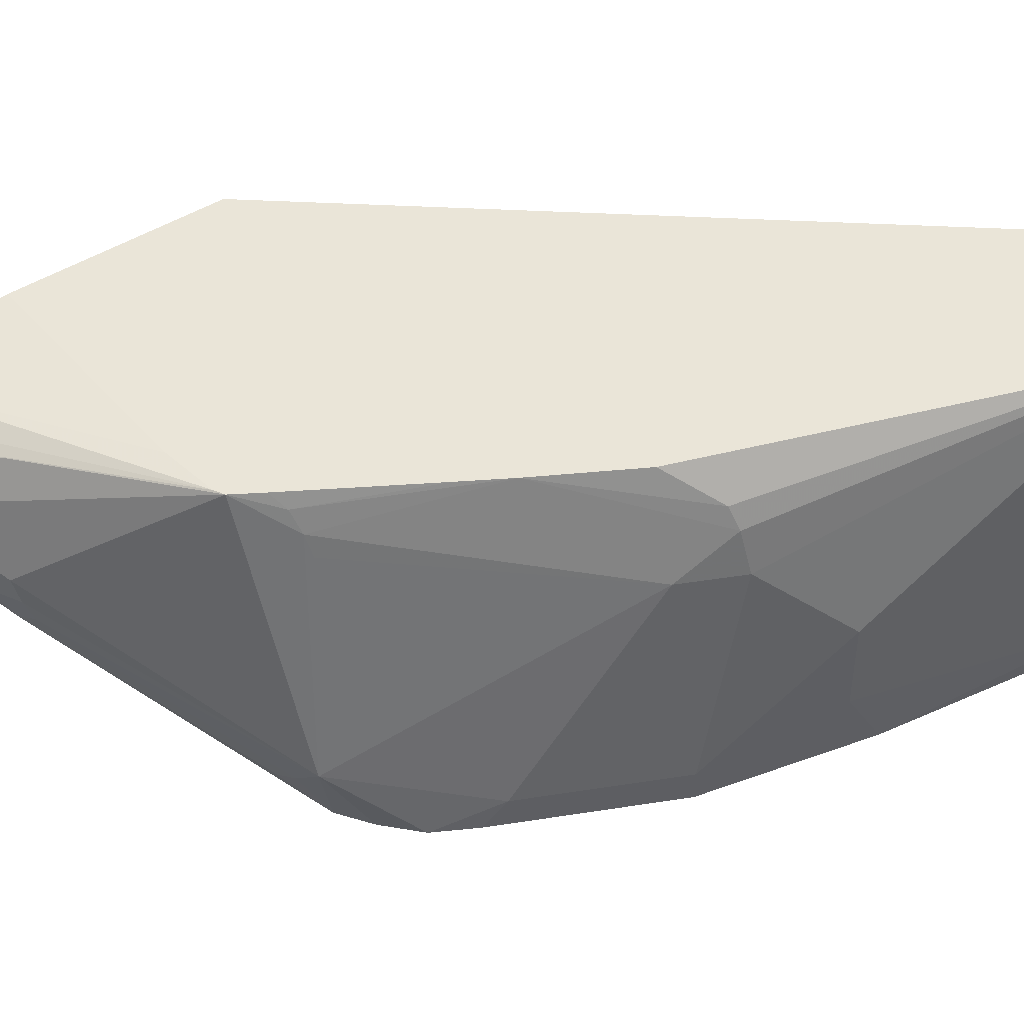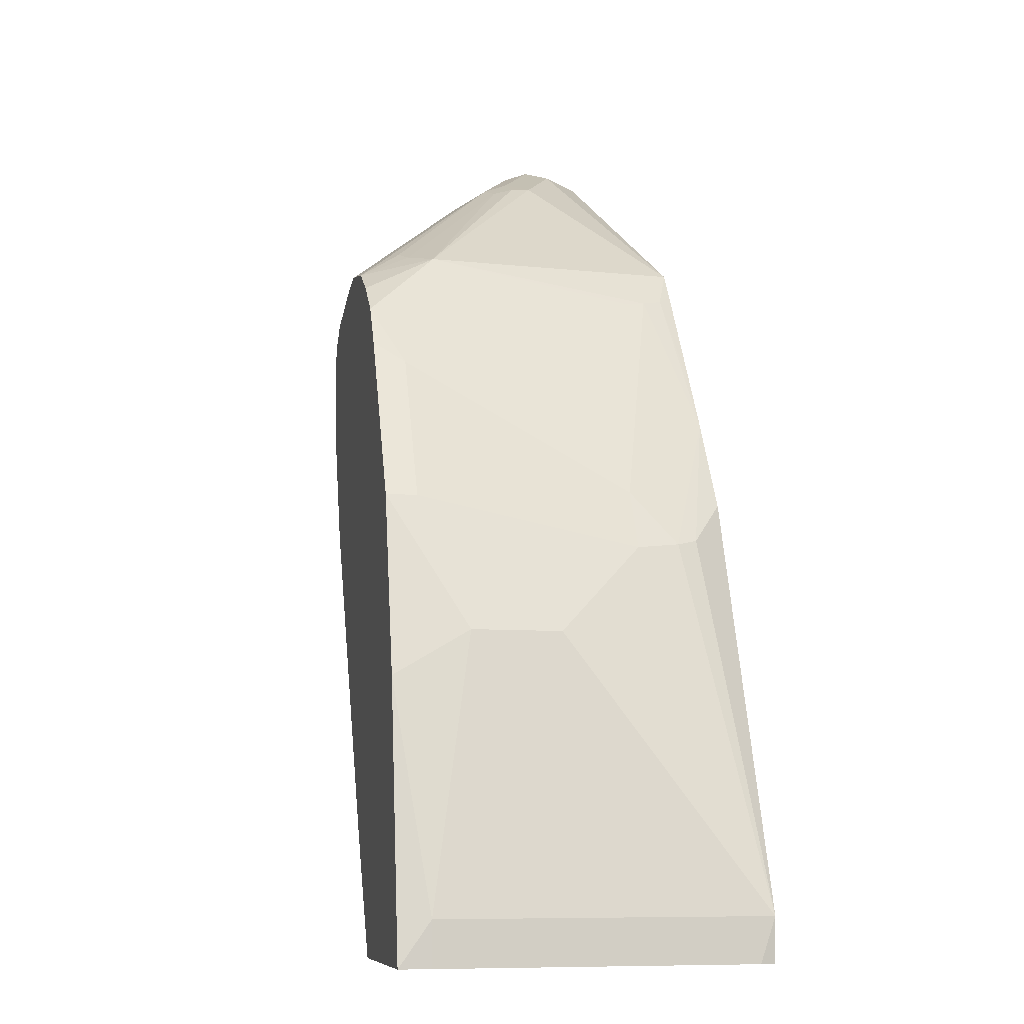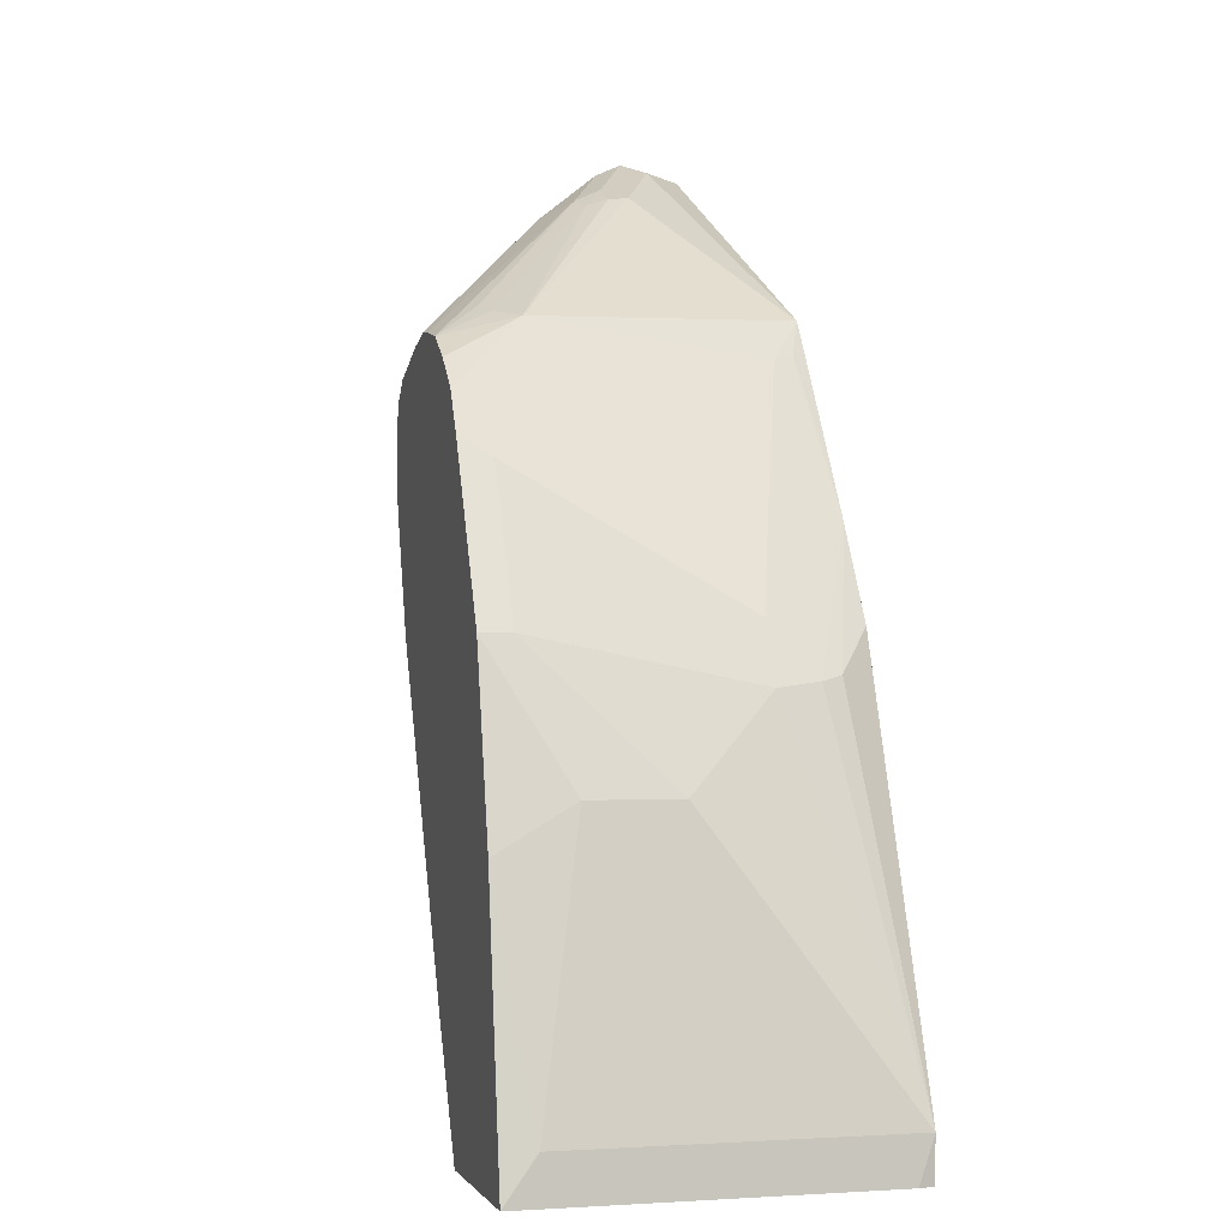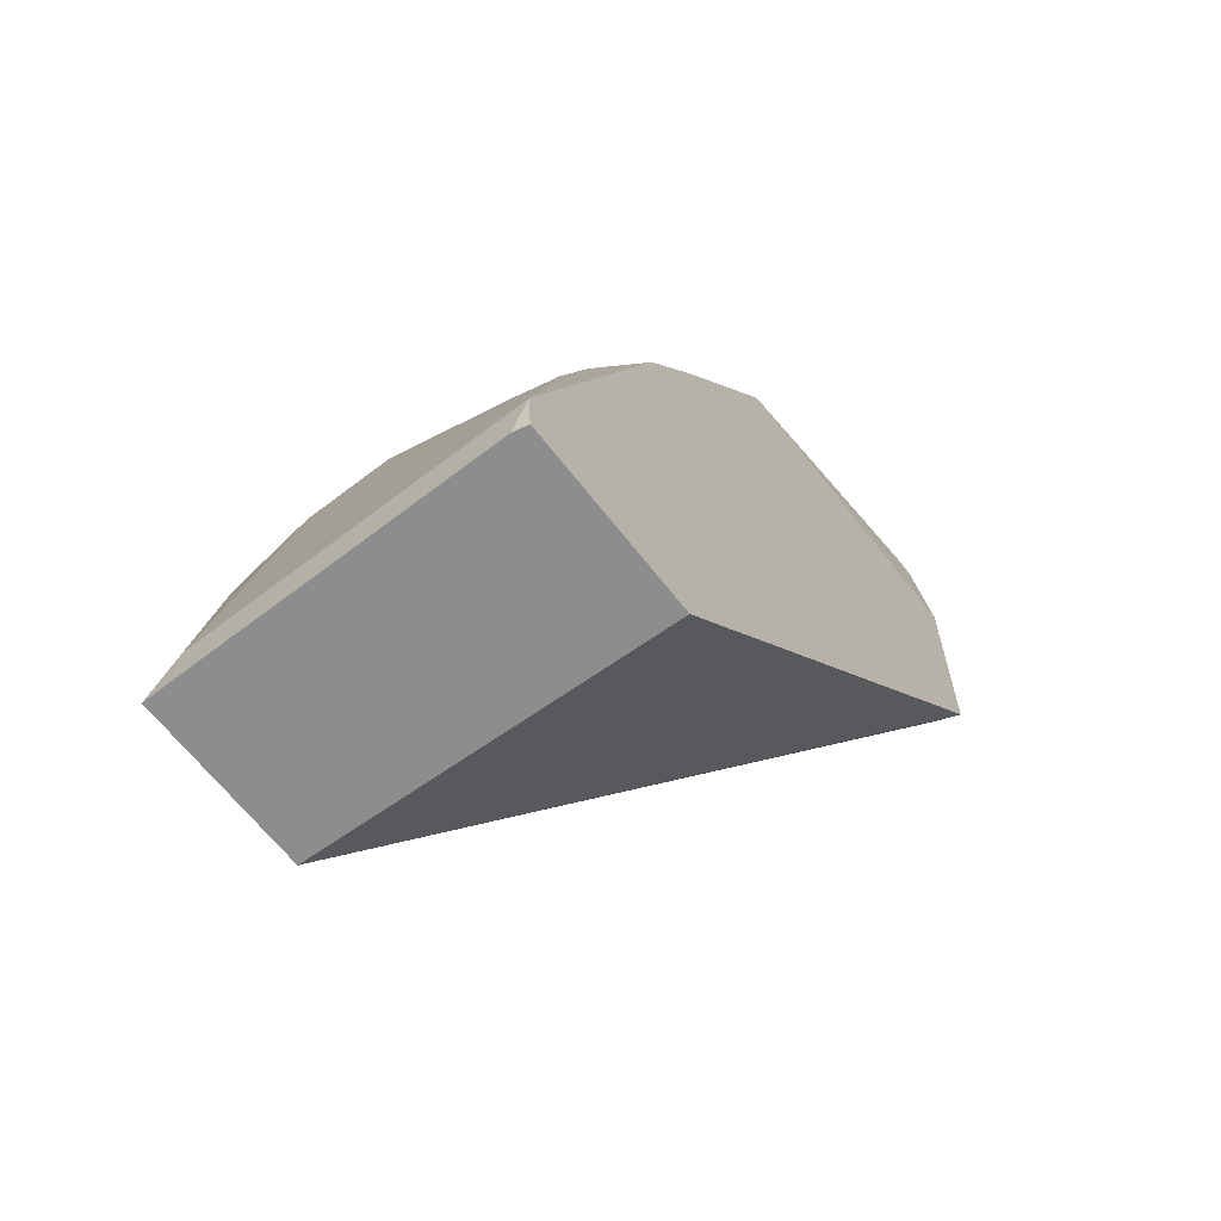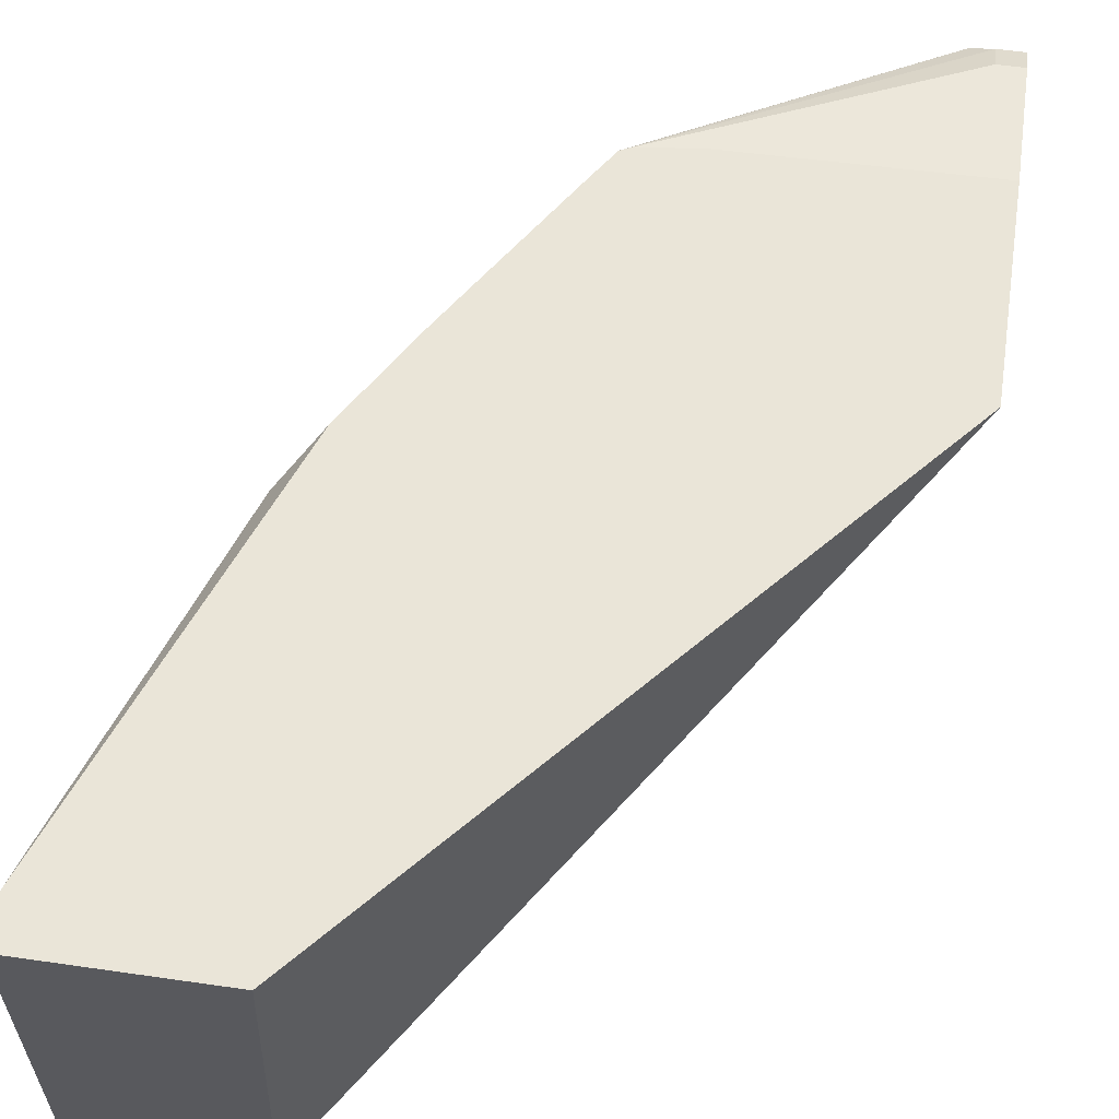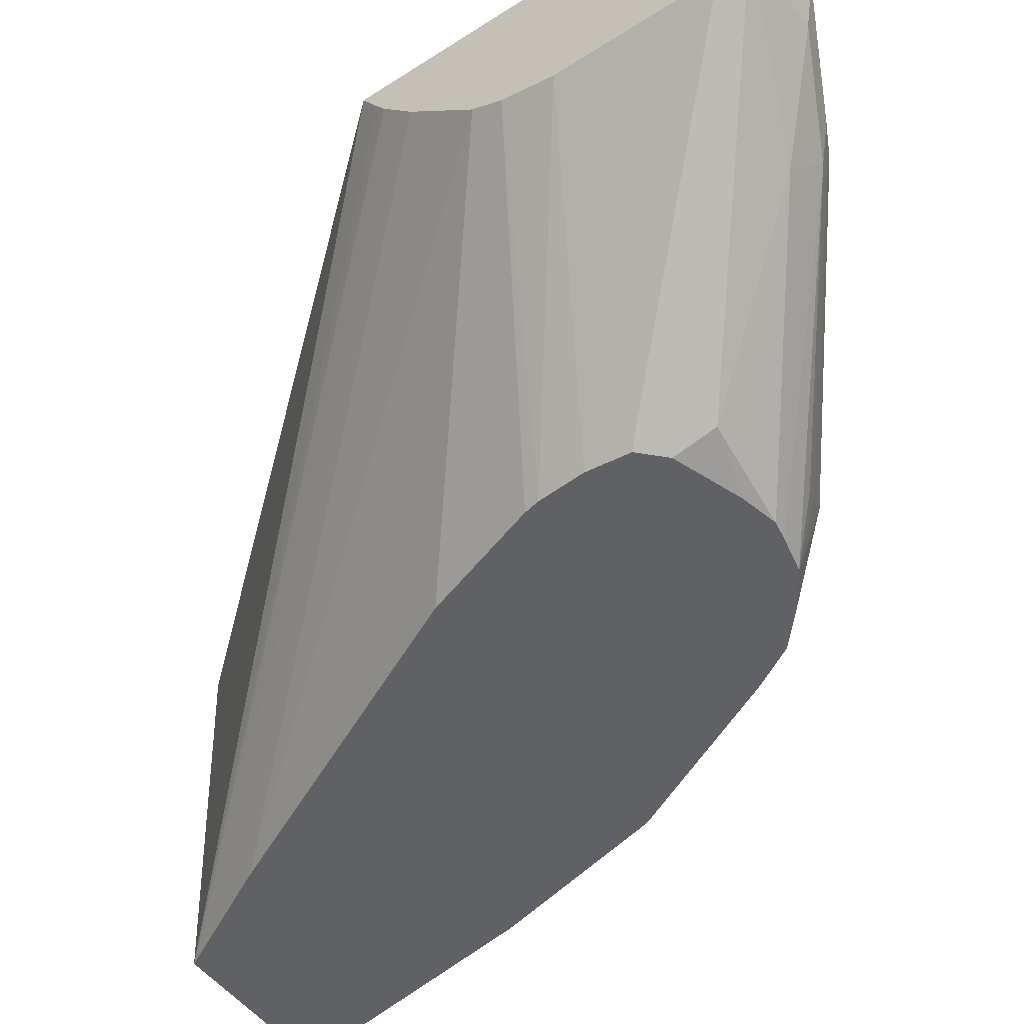
<metadata>
{"format":"obj","ext":"obj","renderer":"f3d","projection":"perspective","resolution":1024,"background":"white","views":[{"elev":44.7,"azim":-127.0,"up":"+Z"},{"elev":-8.5,"azim":-102.8,"up":"+Y"},{"elev":-1.7,"azim":-105.2,"up":"+Y"},{"elev":-64.6,"azim":-52.3,"up":"+Y"},{"elev":59.3,"azim":8.4,"up":"+Z"},{"elev":-49.7,"azim":125.4,"up":"+Z"}]}
</metadata>
<code>
v 0.07082 0.3949 -0.1382
v 0.03947 0.3949 -0.1382
v 0.07082 0.3949 -0.1185
v 0.07082 0.3891 -0.1498
v 0.0296 0.3899 -0.1283
v 0.04934 0.3899 -0.1086
v 0.05923 0.3949 -0.1185
v 0.0329 0.3883 -0.1514
v -2.748e-05 0.3751 -0.158
v -0.009895 0.3702 -0.1481
v 0.07082 0.3883 -0.1053
v 0.07082 0.3883 -0.1514
v -0.07023 0.3104 -0.09218
v 0.05923 0.3883 -0.1053
v -0.0658 0.3126 -0.09218
v 0.006569 0.362 -0.1843
v -0.006596 0.3685 -0.1711
v -0.01483 0.3652 -0.1678
v -0.01316 0.3685 -0.158
v -0.1053 0.3027 -0.2172
v 0.07082 0.3751 -0.09873
v 0.07082 0.3751 -0.158
v -0.03293 0.3027 -0.2435
v -0.08883 0.2912 -0.1086
v -0.0839 0.2937 -0.09873
v -0.07818 0.2982 -0.09218
v 0.05923 0.3751 -0.09873
v -0.05926 0.3134 -0.09218
v -0.07598 0.2991 -0.2507
v -0.08421 0.2976 -0.2507
v -0.09969 0.2942 -0.2507
v -0.08553 0.3093 -0.2303
v -0.09377 0.306 -0.2271
v -0.09213 0.2896 -0.1185
v -0.1145 0.2843 -0.2507
v -0.1296 0.2708 -0.2507
v -0.1448 0.2435 -0.2369
v -0.1645 0.1843 -0.1382
v 0.07082 0.3177 -0.09218
v 0.07082 0.3077 -0.158
v -0.01827 0.2574 -0.2507
v -0.01316 0.283 -0.2435
v -0.02035 0.2758 -0.2507
v -0.05985 0.2956 -0.2507
v -0.03042 0.2855 -0.2507
v -0.125 0.2237 -0.09218
v -0.1728 0.1605 -0.1185
v -0.1127 0.2434 -0.09218
v -0.0395 0.3159 -0.09218
v -0.1321 0.2666 -0.2507
v -0.1402 0.2526 -0.2507
v -0.1448 0.2435 -0.2507
v -0.1777 0.1777 -0.2369
v -0.1777 0.158 -0.1382
v 0.07082 0.2213 -0.09218
v 0.07082 0.2855 -0.153
v -0.01976 0.2369 -0.2507
v -0.1678 0.1629 -0.1086
v -0.1497 0.1818 -0.09218
v -0.2172 1.165e-05 -0.09218
v -0.1777 0.1777 -0.2507
v -0.1974 0.1185 -0.1777
v 0.07082 0.228 -0.1026
v -0.1347 -0.01946 -0.09218
v -0.1405 -0.01946 -0.2507
v 0.07082 0.2728 -0.1472
v -0.02126 0.2302 -0.2507
v -0.2172 1.165e-05 -0.2369
v -0.2172 -0.01946 -0.09873
v -0.2158 -0.01946 -0.09218
v -0.1974 0.09873 -0.2507
v -0.1974 0.1185 -0.2172
v 0.07082 0.2317 -0.108
v -0.2171 -0.01946 -0.2507
v -0.1119 0.03295 -0.2507
v 0.07082 0.2446 -0.1223
v -0.1007 0.05525 -0.2507
v -0.08753 0.08157 -0.2507
v -0.05266 0.1514 -0.2507
v -0.0415 0.1737 -0.2507
v -0.0395 0.1777 -0.2507
v -0.2172 -0.01946 -0.2369
f 29 71 61
f 29 36 35
f 29 61 52
f 29 74 71
f 29 52 51
f 29 51 50
f 29 50 36
f 29 35 31
f 37 52 61
f 31 33 32
f 36 50 37
f 37 50 51
f 37 51 52
f 37 61 53
f 29 65 74
f 37 53 38
f 29 31 30
f 29 75 65
f 24 47 46
f 29 78 77
f 38 53 54
f 24 34 38
f 24 38 47
f 25 46 48
f 25 48 26
f 27 28 49
f 27 49 39
f 29 77 75
f 29 44 45
f 29 43 41
f 29 41 57
f 29 57 67
f 29 67 81
f 29 81 80
f 29 80 79
f 29 79 78
f 29 45 43
f 38 54 47
f 66 78 79
f 40 57 41
f 64 70 69
f 64 69 82
f 64 82 74
f 64 74 65
f 65 75 76
f 65 76 73
f 66 76 75
f 63 65 73
f 66 75 77
f 23 45 44
f 66 79 80
f 66 80 81
f 66 81 67
f 68 72 71
f 68 71 74
f 68 74 82
f 66 77 78
f 61 71 72
f 60 72 68
f 60 62 72
f 41 43 42
f 46 47 58
f 46 58 59
f 47 54 60
f 47 60 58
f 53 61 72
f 53 72 62
f 53 62 54
f 54 62 60
f 55 64 65
f 55 65 63
f 56 66 67
f 56 67 57
f 58 60 59
f 60 68 82
f 60 82 69
f 60 69 70
f 40 56 57
f 23 43 45
f 24 46 25
f 22 43 23
f 2 9 10
f 2 10 5
f 3 7 6
f 3 6 11
f 4 12 8
f 5 10 13
f 5 13 6
f 2 17 9
f 6 14 11
f 6 15 14
f 8 12 16
f 8 16 17
f 9 17 18
f 9 18 19
f 9 19 10
f 10 19 20
f 6 13 15
f 2 8 17
f 2 4 8
f 2 6 7
f 1 2 7
f 1 7 3
f 1 3 11
f 1 11 21
f 1 21 39
f 23 44 29
f 1 55 63
f 1 63 73
f 1 73 76
f 1 76 66
f 1 66 56
f 1 56 40
f 1 40 22
f 1 22 12
f 1 12 4
f 1 4 2
f 2 5 6
f 10 20 13
f 11 14 27
f 1 39 55
f 12 22 23
f 17 31 32
f 17 32 33
f 17 33 18
f 18 33 20
f 18 20 19
f 20 34 24
f 20 33 31
f 17 30 31
f 20 31 35
f 20 36 37
f 20 37 38
f 20 38 34
f 21 27 39
f 22 40 41
f 22 42 43
f 11 27 21
f 20 35 36
f 16 30 17
f 22 41 42
f 16 23 29
f 16 29 30
f 13 20 24
f 13 24 25
f 13 25 26
f 13 26 48
f 13 48 46
f 13 46 59
f 13 59 60
f 12 23 16
f 13 70 64
f 13 64 55
f 13 55 39
f 13 39 49
f 13 49 28
f 13 28 15
f 14 15 27
f 13 60 70
f 15 28 27

</code>
